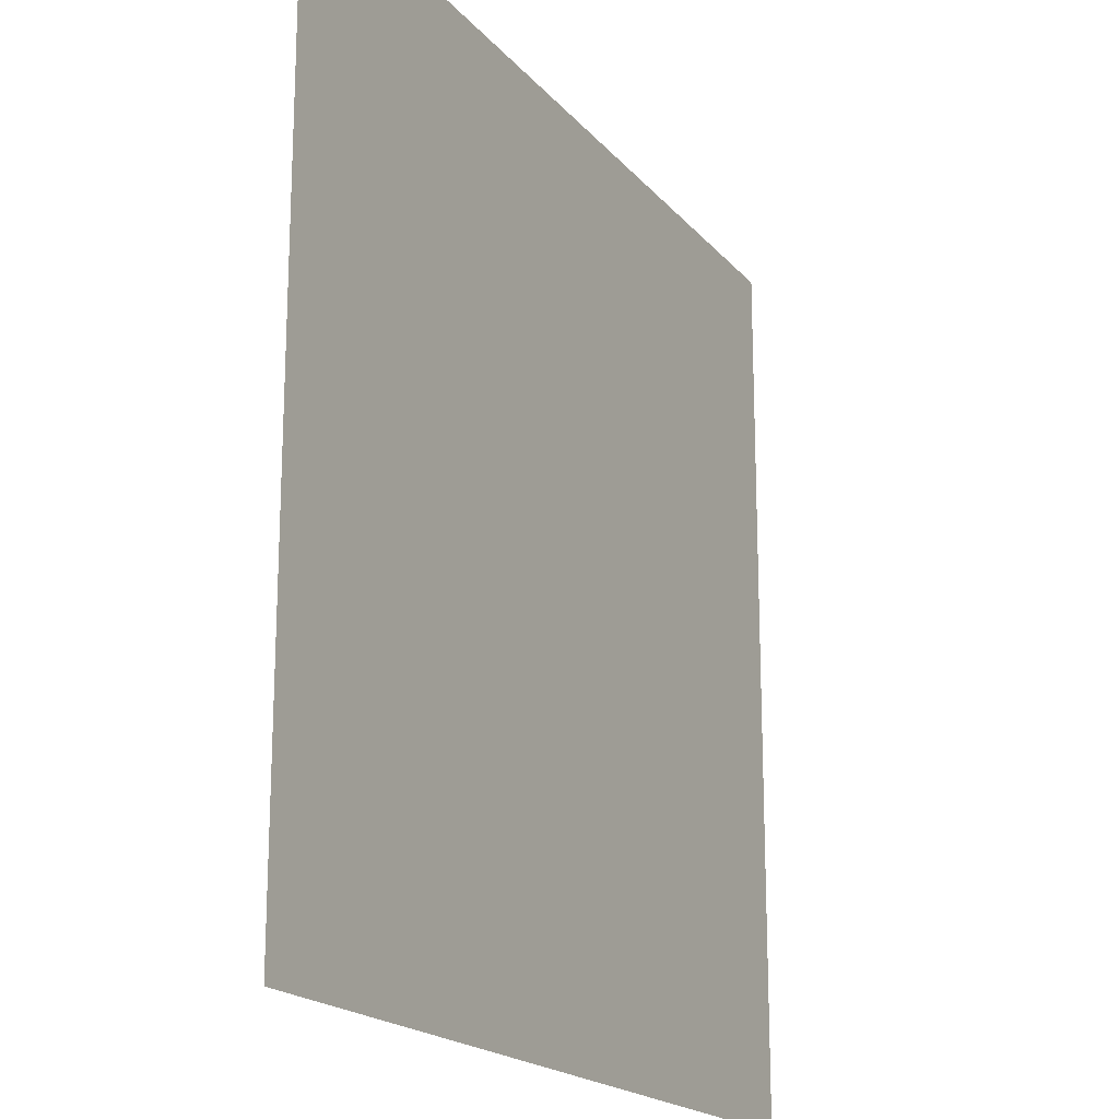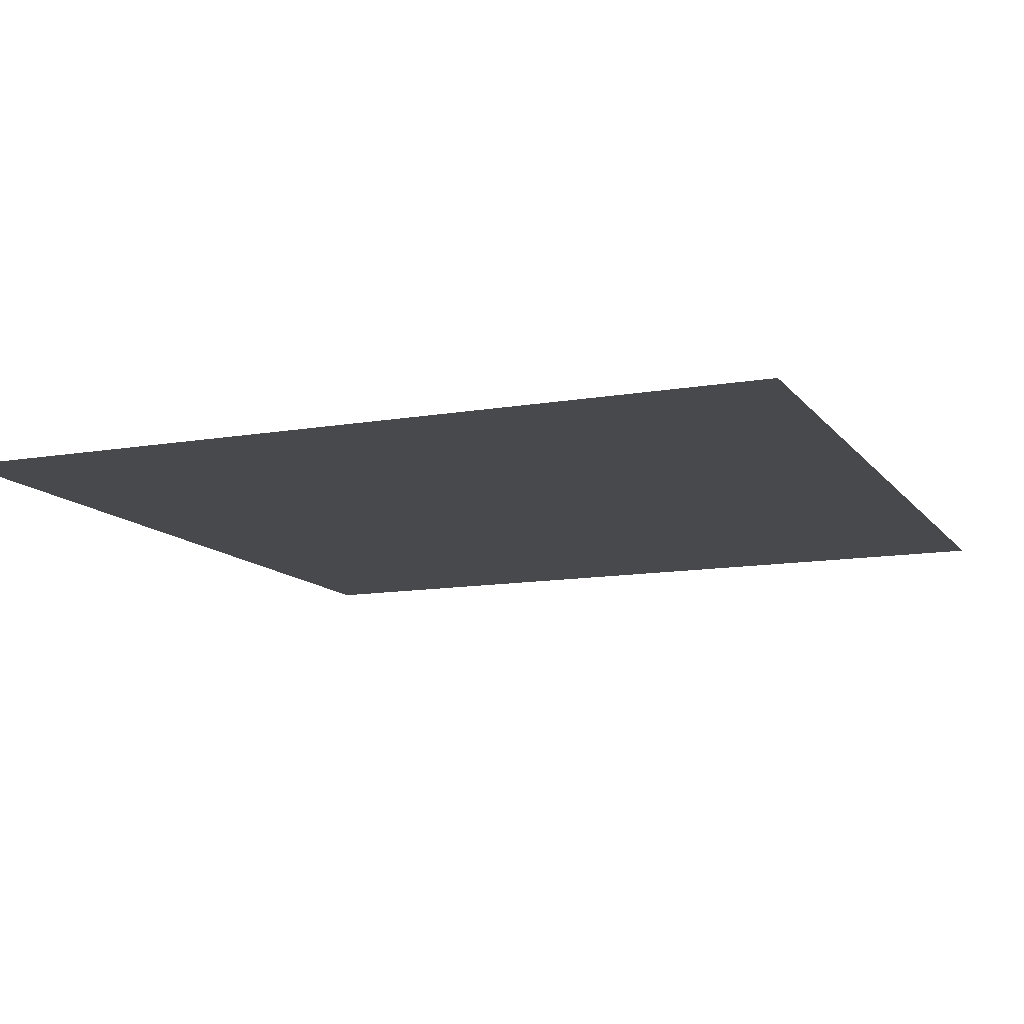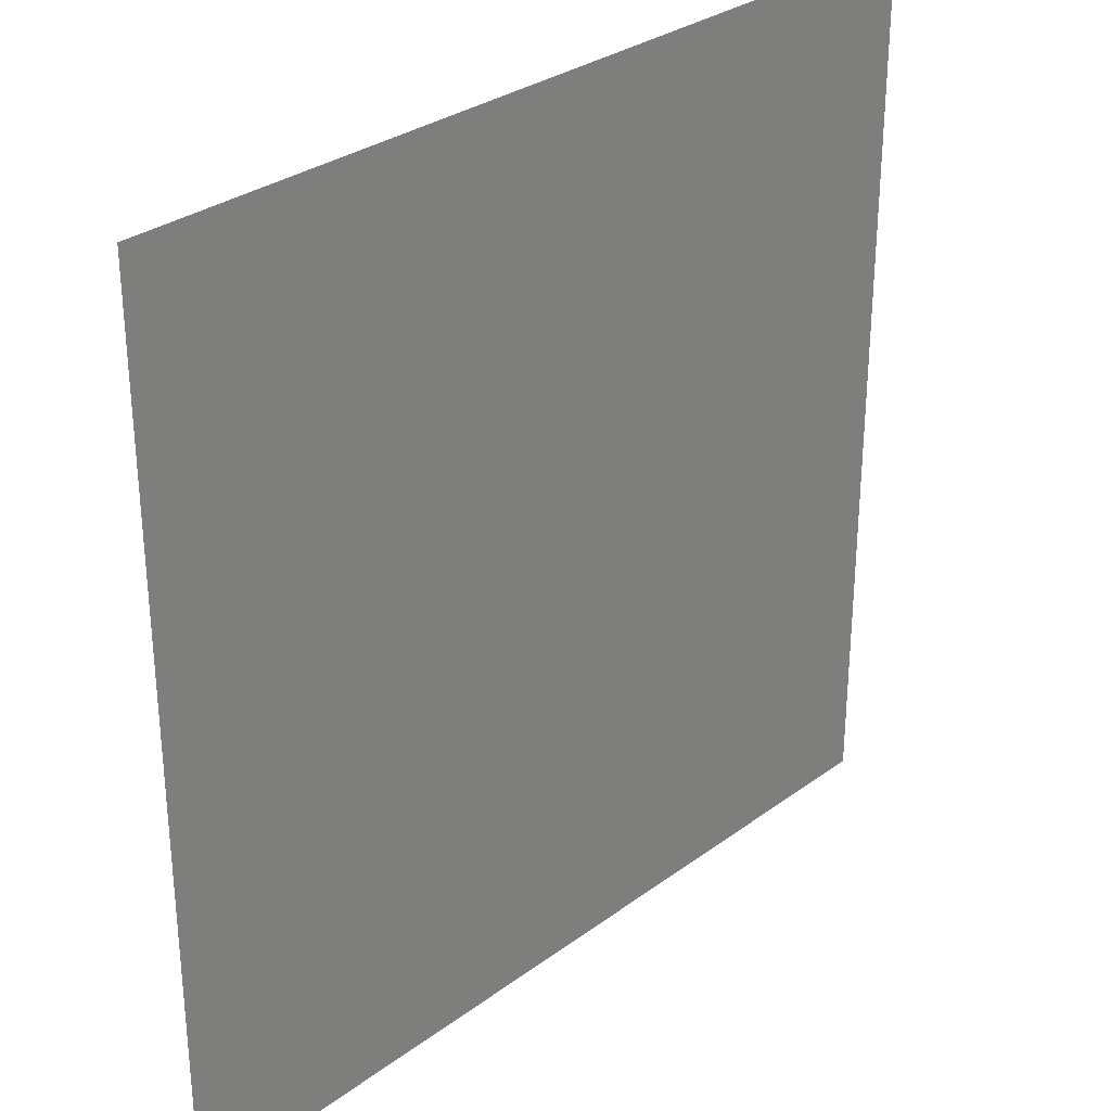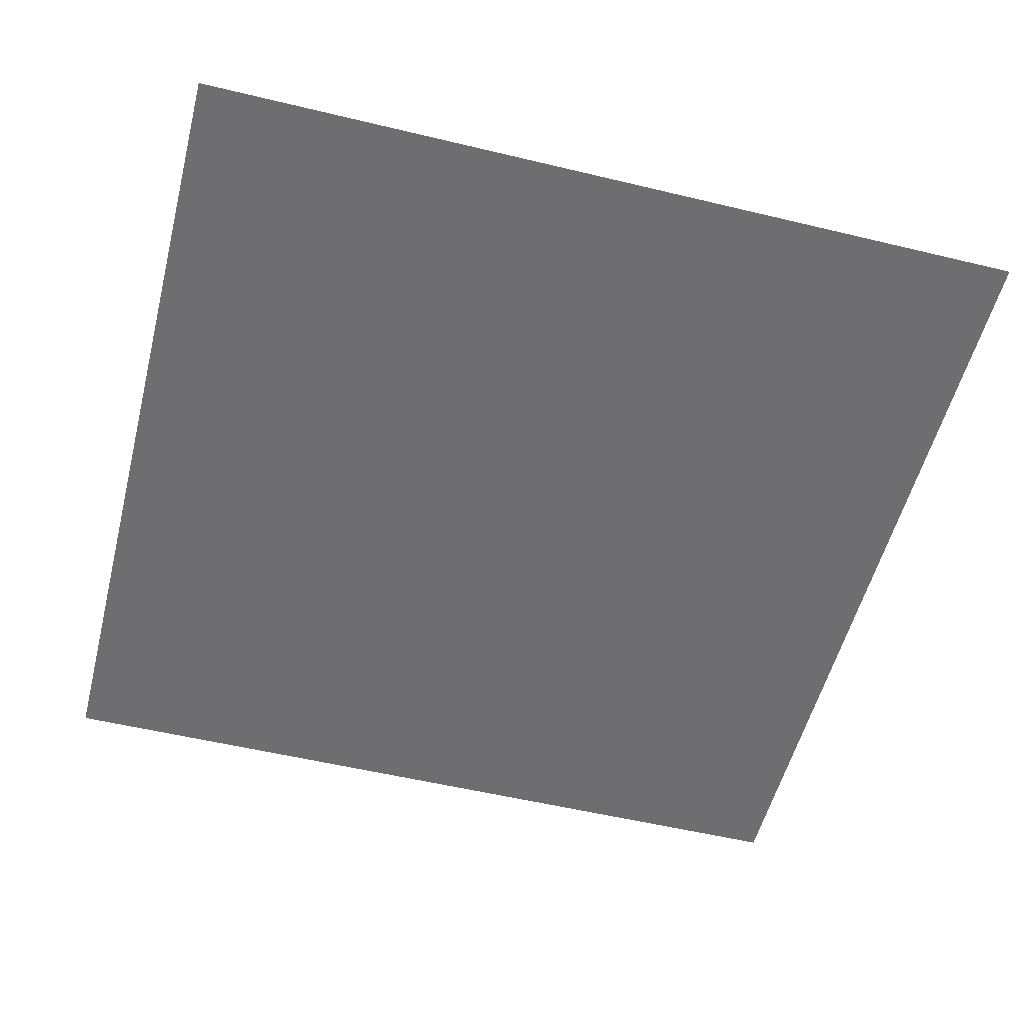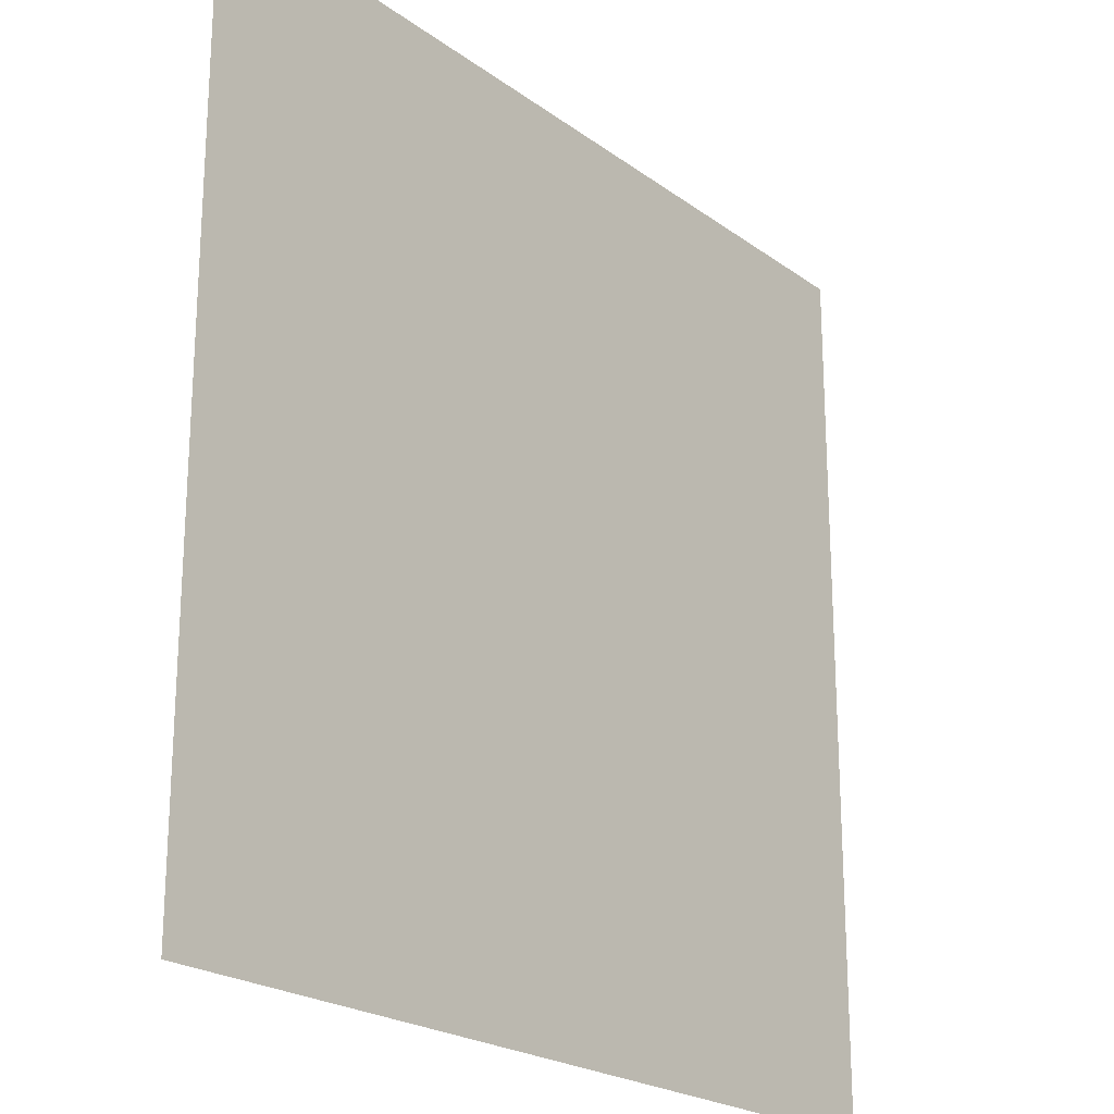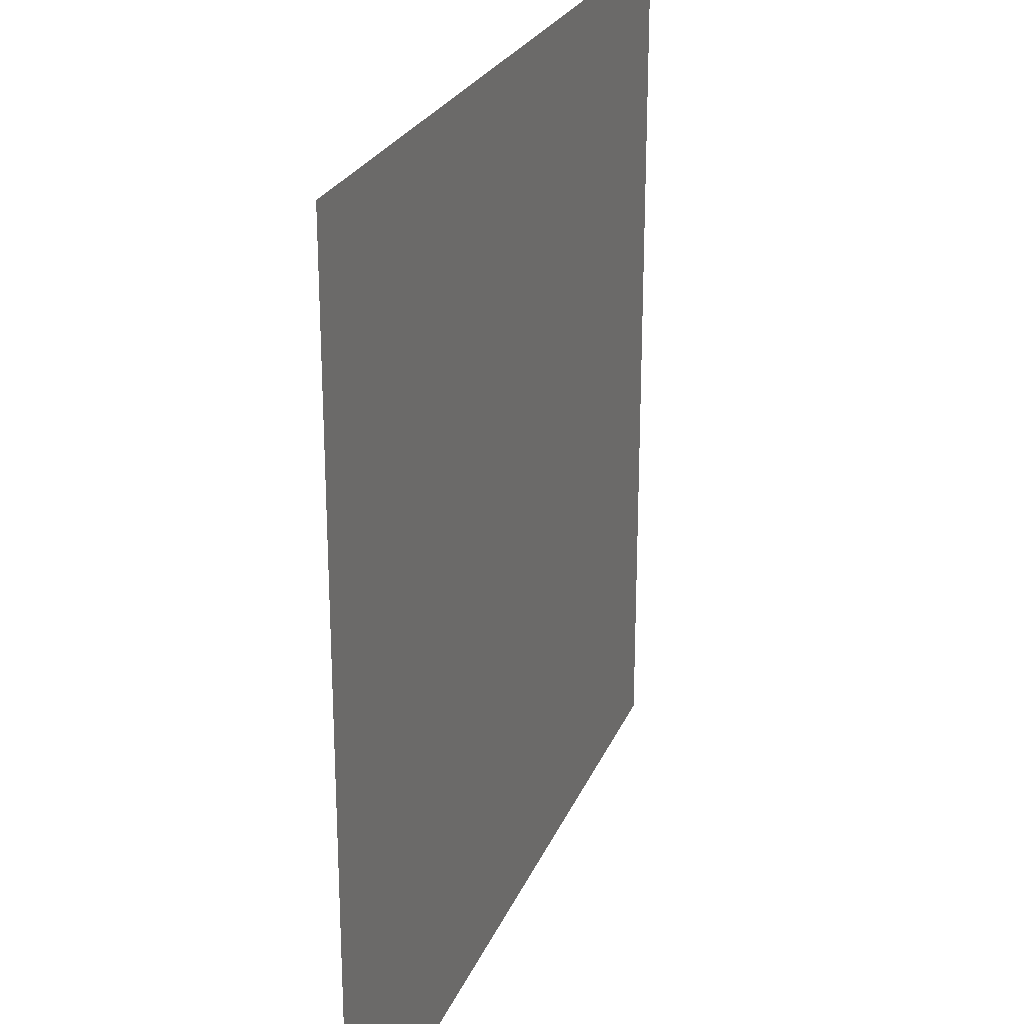
<metadata>
{"format":"obj","ext":"obj","renderer":"f3d","projection":"perspective","resolution":1024,"background":"white","views":[{"elev":-18.8,"azim":117.2,"up":"+Z"},{"elev":-12.0,"azim":-67.4,"up":"+Y"},{"elev":30.6,"azim":133.4,"up":"+Z"},{"elev":-54.4,"azim":-14.3,"up":"+Y"},{"elev":-22.0,"azim":-51.4,"up":"+Z"},{"elev":24.7,"azim":108.8,"up":"+Z"}]}
</metadata>
<code>
v -10 0 10
v 0 0 10
v -10 0 0
v 0 0 0
v -8.642 0 0
v -8.642 0 10
v -8.202 0 0
v -8.202 0 10
v -4.101 0 0
v -4.101 0 10
v -2.05 0 0
v -2.05 0 10
v -1.025 0 0
v -1.025 0 10
v -6.151 0 0
v -6.151 0 10
v -3.076 0 0
v -3.076 0 10
f 13 14 2 4
f 1 6 5 3
f 5 6 8 7
f 15 16 10 9
f 17 18 12 11
f 11 12 14 13
f 7 8 16 15
f 9 10 18 17

</code>
